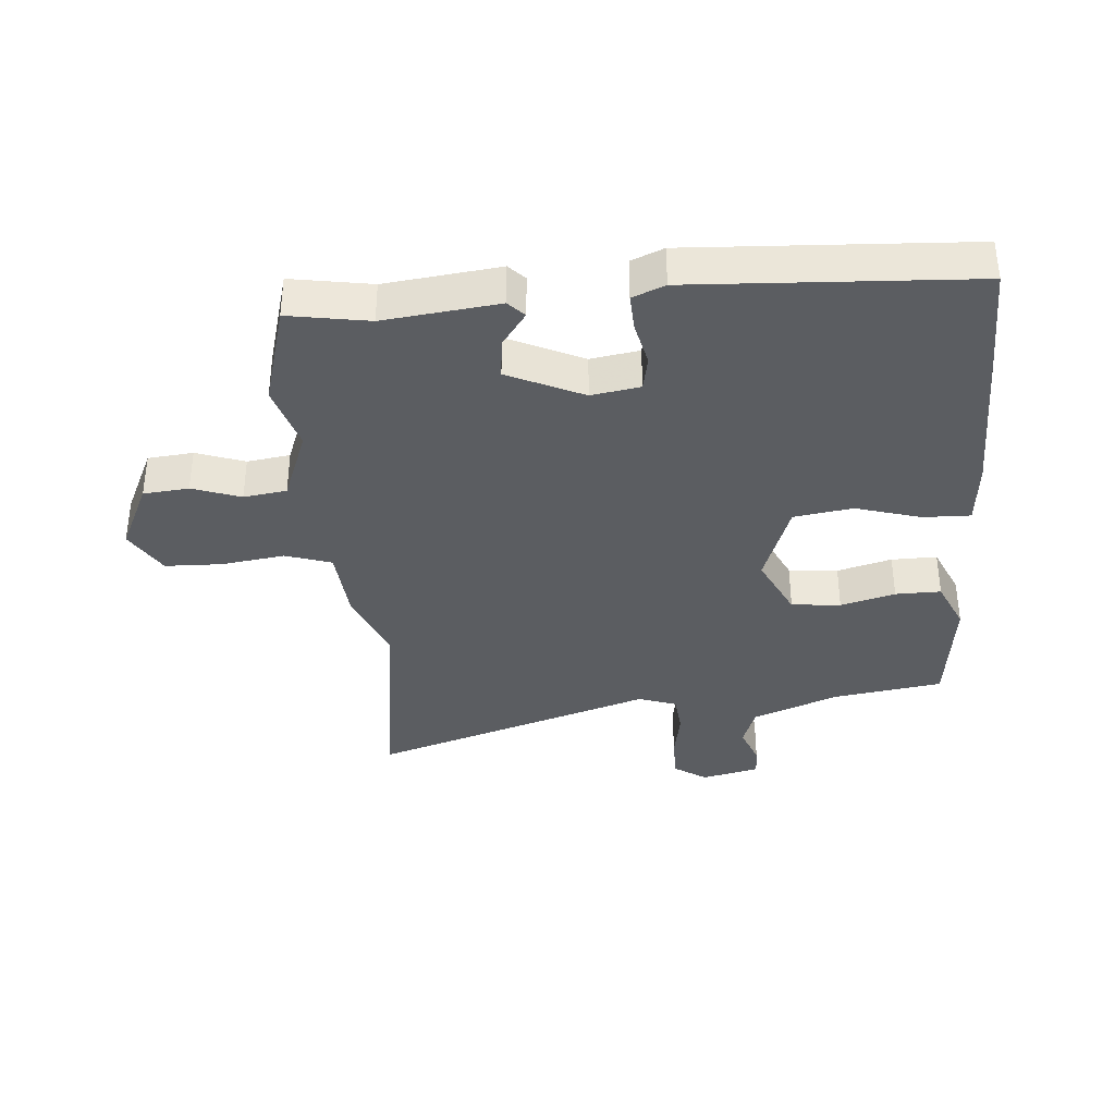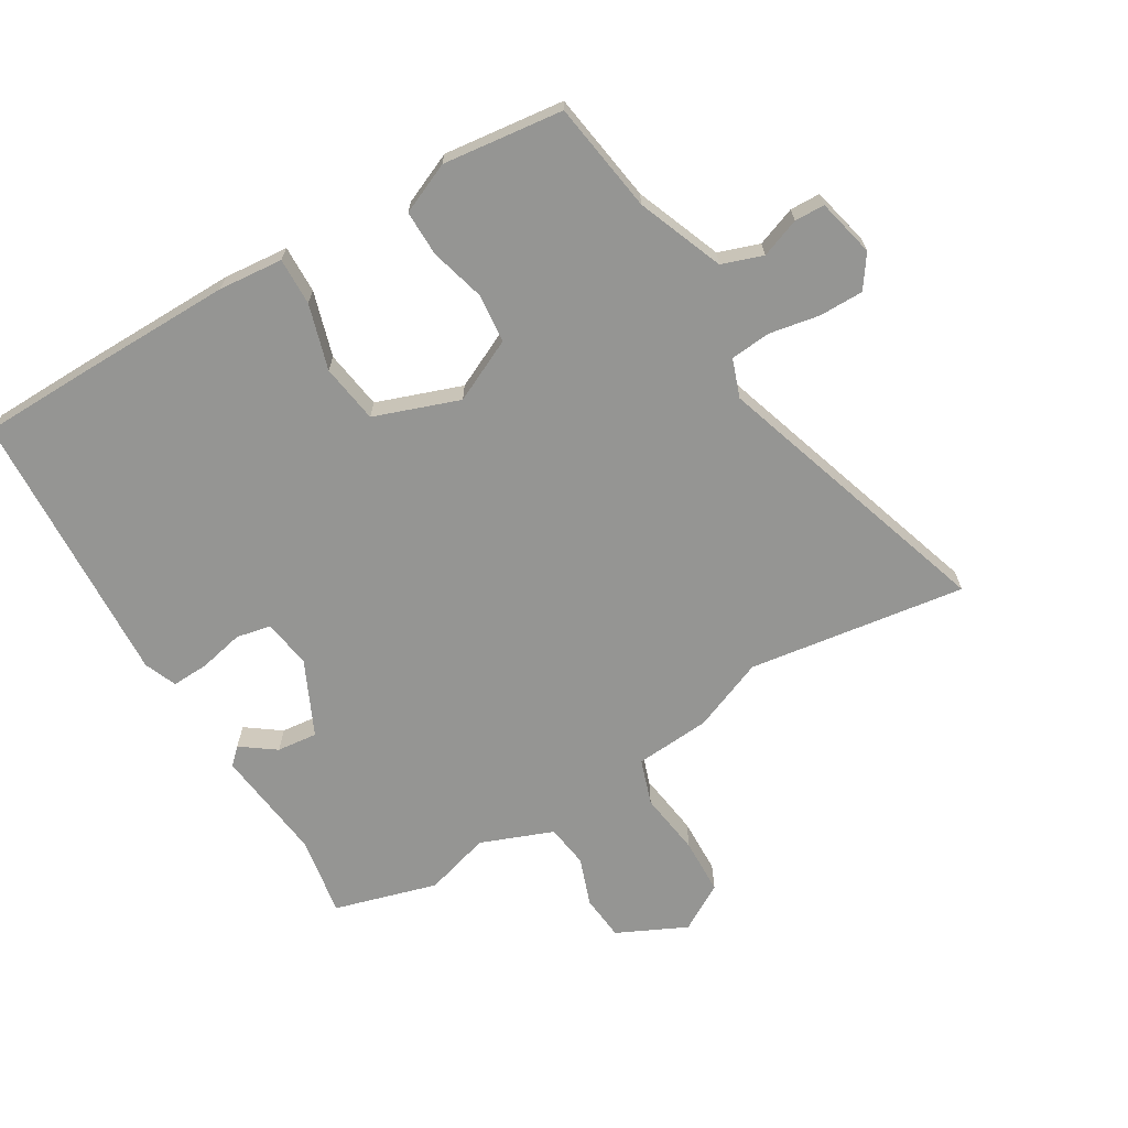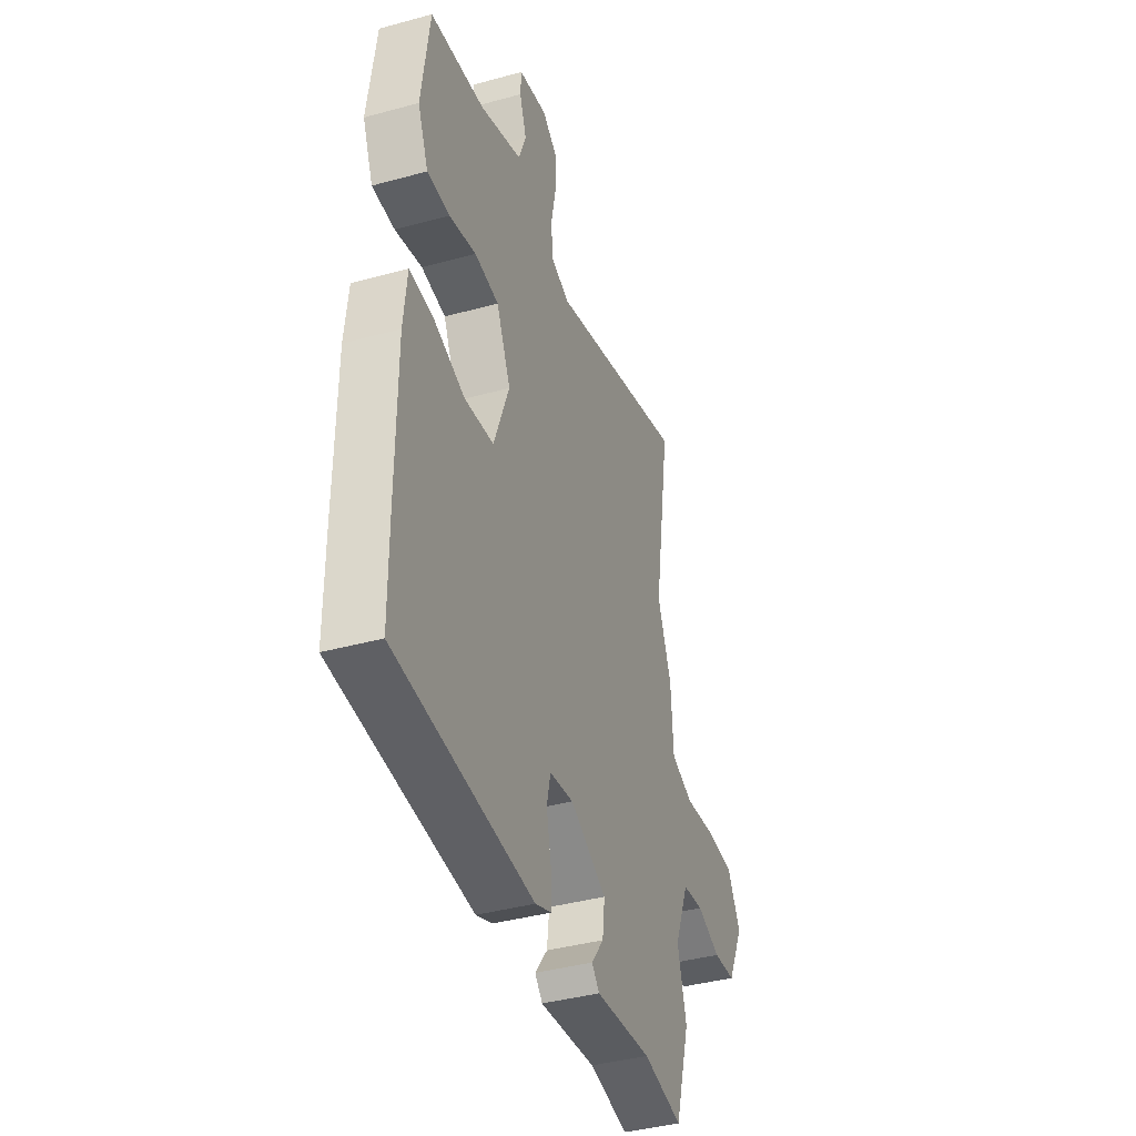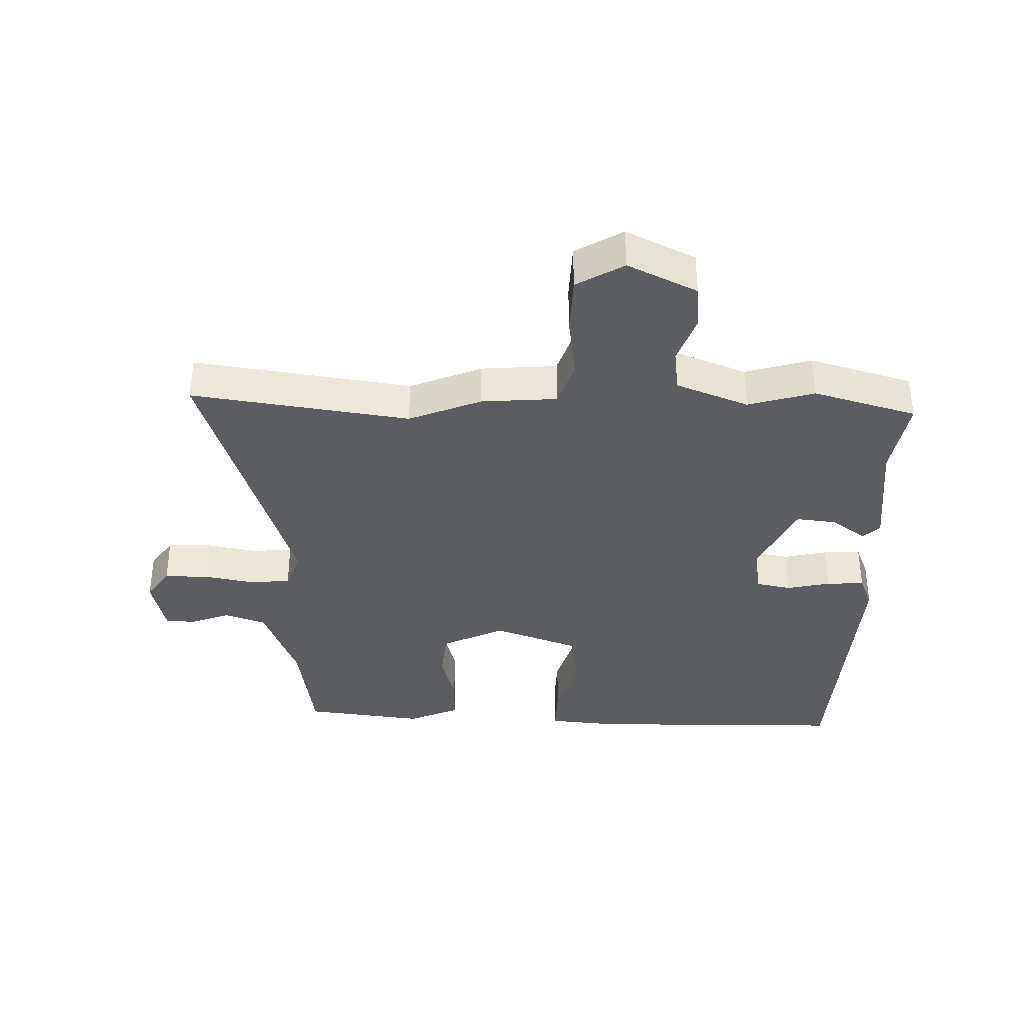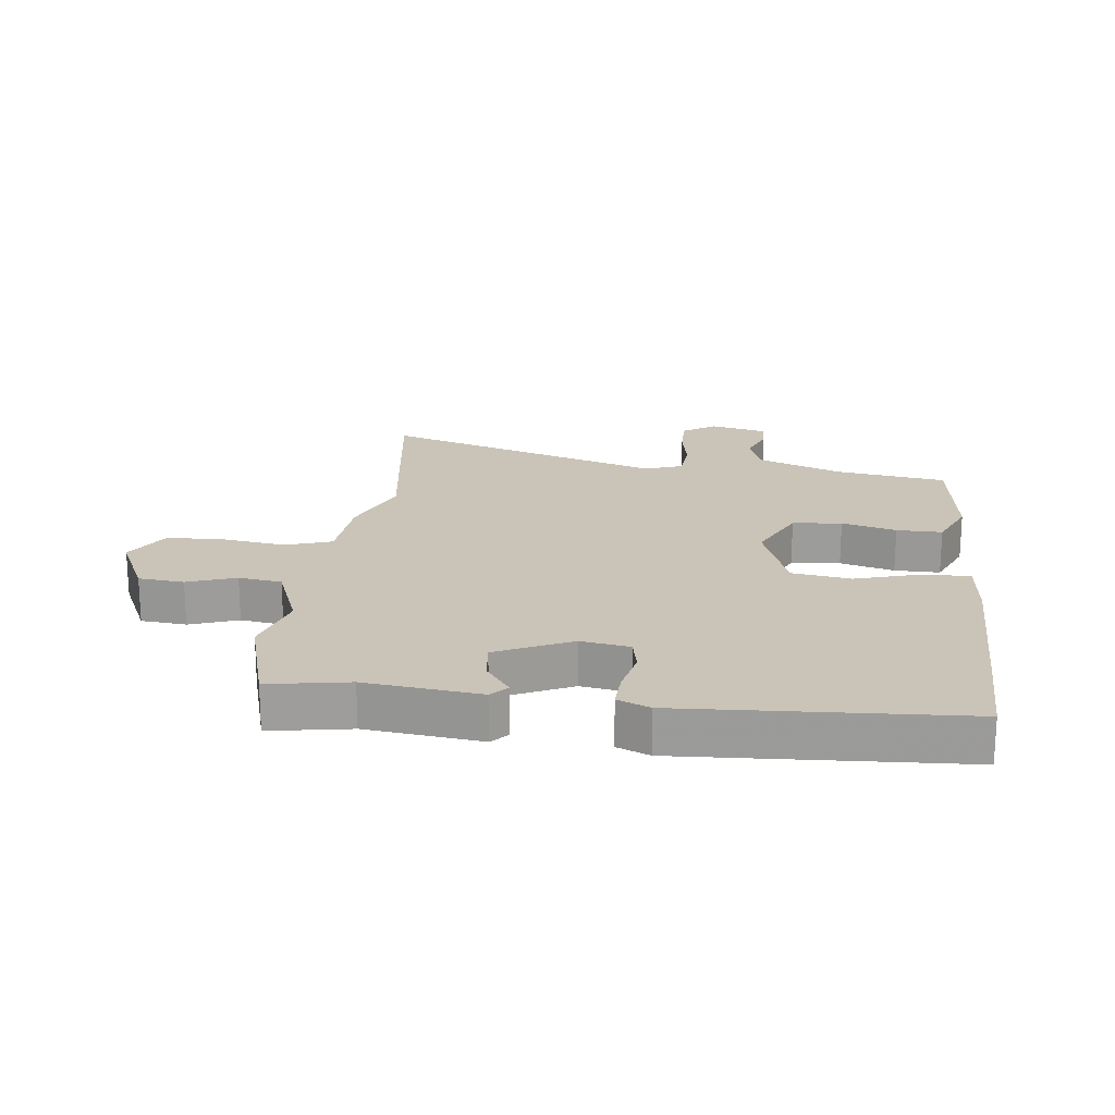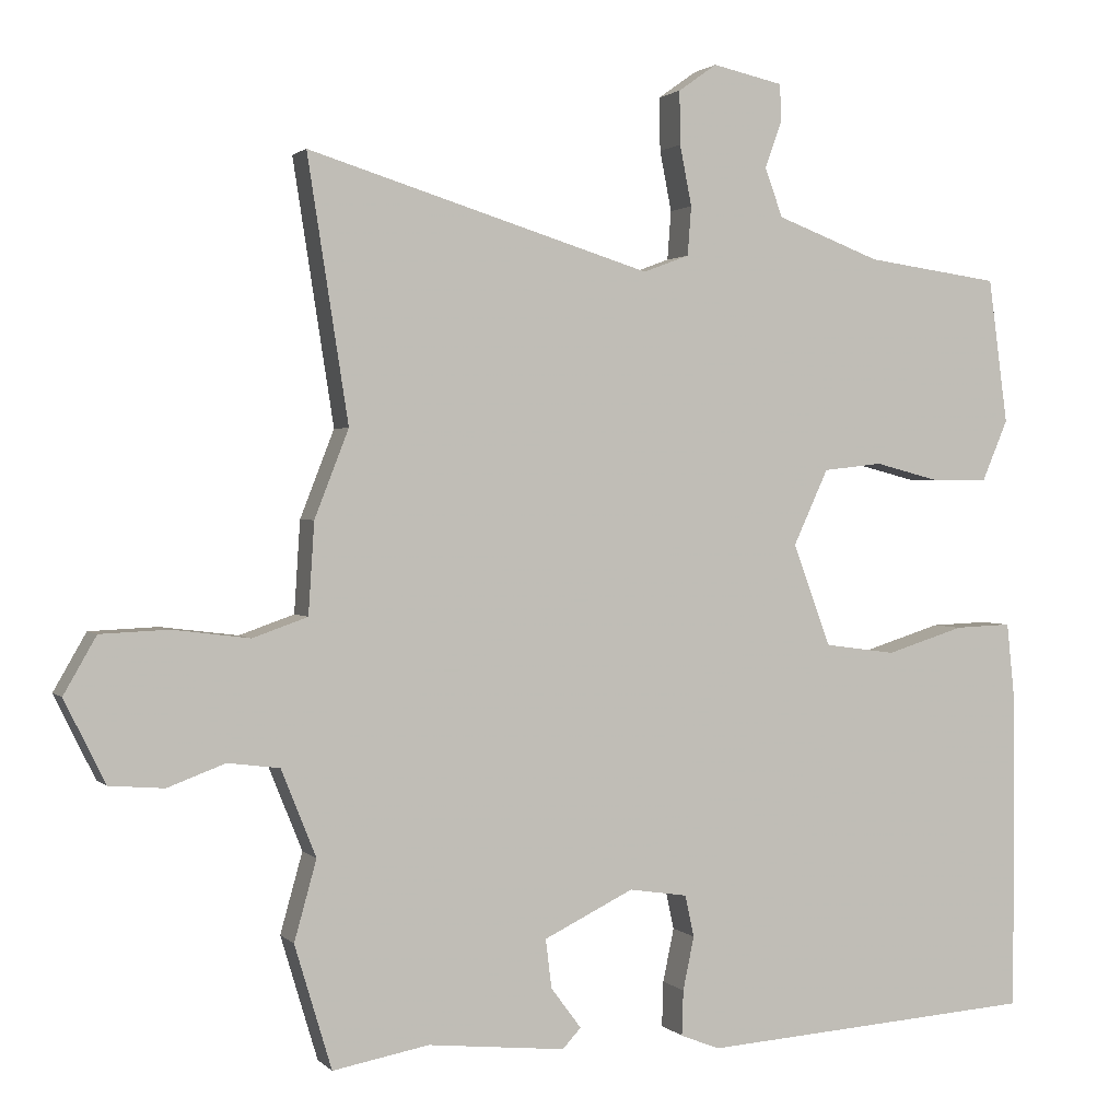
<metadata>
{"format":"obj","ext":"obj","renderer":"f3d","projection":"perspective","resolution":1024,"background":"white","views":[{"elev":-36.2,"azim":-174.5,"up":"+Y"},{"elev":-67.3,"azim":-58.5,"up":"+Y"},{"elev":-40.0,"azim":-71.3,"up":"+Z"},{"elev":-36.6,"azim":89.2,"up":"+Y"},{"elev":19.9,"azim":-172.5,"up":"+Y"},{"elev":1.6,"azim":159.6,"up":"+Z"}]}
</metadata>
<code>
v -0.5 0.07 -0.503
v -0.501 0.07 -0.333
v -0.5 0.07 -0.073
v -0.489 0.07 0.032
v -0.412 0.07 0.029
v -0.307 0.07 -0.004
v -0.211 0.07 0.009
v -0.16 0.07 0.146
v -0.207 0.07 0.248
v -0.287 0.07 0.257
v -0.376 0.07 0.234
v -0.45 0.07 0.234
v -0.485 0.07 0.317
v -0.459 0.07 0.512
v -0.279 0.07 0.537
v -0.139 0.07 0.59
v -0.115 0.07 0.656
v -0.138 0.07 0.72
v -0.136 0.07 0.769
v -0.041 0.07 0.79
v 0.011 0.07 0.753
v 0.01 0.07 0.681
v -0.006 0.07 0.6
v -0.001 0.07 0.534
v 0.061 0.07 0.511
v 0.524 0.07 0.654
v 0.469 0.07 0.301
v 0.515 0.07 0.183
v 0.523 0.07 0.06
v 0.597 0.07 0.034
v 0.701 0.07 0.047
v 0.793 0.07 0.043
v 0.837 0.07 -0.034
v 0.782 0.07 -0.146
v 0.708 0.07 -0.152
v 0.63 0.07 -0.123
v 0.56 0.07 -0.132
v 0.513 0.07 -0.249
v 0.543 0.07 -0.357
v 0.493 0.07 -0.524
v 0.363 0.07 -0.5
v 0.177 0.07 -0.519
v 0.152 0.07 -0.492
v 0.193 0.07 -0.437
v 0.201 0.07 -0.371
v 0.08 0.07 -0.312
v 0.001 0.07 -0.324
v -0.011 0.07 -0.38
v 0.004 0.07 -0.452
v 0.006 0.07 -0.513
v -0.047 0.07 -0.534
v -0.5 0 -0.503
v -0.501 0 -0.333
v -0.5 0 -0.073
v -0.489 0 0.032
v -0.412 0 0.029
v -0.307 0 -0.004
v -0.211 0 0.009
v -0.16 0 0.146
v -0.207 0 0.248
v -0.287 0 0.257
v -0.376 0 0.234
v -0.45 0 0.234
v -0.485 0 0.317
v -0.459 0 0.512
v -0.279 0 0.537
v -0.139 0 0.59
v -0.115 0 0.656
v -0.138 0 0.72
v -0.136 0 0.769
v -0.041 0 0.79
v 0.011 0 0.753
v 0.01 0 0.681
v -0.006 0 0.6
v -0.001 0 0.534
v 0.061 0 0.511
v 0.524 0 0.654
v 0.469 0 0.301
v 0.515 0 0.183
v 0.523 0 0.06
v 0.597 0 0.034
v 0.701 0 0.047
v 0.793 0 0.043
v 0.837 0 -0.034
v 0.782 0 -0.146
v 0.708 0 -0.152
v 0.63 0 -0.123
v 0.56 0 -0.132
v 0.513 0 -0.249
v 0.543 0 -0.357
v 0.493 0 -0.524
v 0.363 0 -0.5
v 0.177 0 -0.519
v 0.152 0 -0.492
v 0.193 0 -0.437
v 0.201 0 -0.371
v 0.08 0 -0.312
v 0.001 0 -0.324
v -0.011 0 -0.38
v 0.004 0 -0.452
v 0.006 0 -0.513
v -0.047 0 -0.534
f 4 5 6
f 3 4 6
f 2 3 6
f 1 2 6
f 51 1 6
f 50 51 6
f 49 50 6
f 48 49 6
f 47 48 6 7
f 46 47 7 8
f 45 46 8 9
f 41 42 43 44
f 41 44 45
f 40 41 45
f 39 40 45
f 38 39 45
f 37 38 45 9
f 34 35 36
f 33 34 36
f 32 33 36
f 31 32 36
f 30 31 36
f 36 37 9
f 30 36 9
f 29 30 9
f 27 28 29 9
f 27 9 10
f 26 27 10
f 25 26 10
f 21 22 23
f 20 21 23
f 19 20 23
f 18 19 23
f 17 18 23
f 16 17 23 24
f 15 16 24
f 15 24 25
f 14 15 25
f 13 14 25
f 12 13 25
f 11 12 25
f 10 11 25
f 57 56 55
f 57 55 54
f 57 54 53
f 57 53 52
f 57 52 102
f 57 102 101
f 57 101 100
f 57 100 99
f 58 57 99 98
f 59 58 98 97
f 60 59 97 96
f 95 94 93 92
f 96 95 92
f 96 92 91
f 96 91 90
f 96 90 89
f 60 96 89 88
f 87 86 85
f 87 85 84
f 87 84 83
f 87 83 82
f 87 82 81
f 60 88 87
f 60 87 81
f 60 81 80
f 60 80 79 78
f 61 60 78
f 61 78 77
f 61 77 76
f 74 73 72
f 74 72 71
f 74 71 70
f 74 70 69
f 74 69 68
f 75 74 68 67
f 75 67 66
f 76 75 66
f 76 66 65
f 76 65 64
f 76 64 63
f 76 63 62
f 76 62 61
f 1 52 53 2
f 2 53 54 3
f 3 54 55 4
f 4 55 56 5
f 5 56 57 6
f 6 57 58 7
f 7 58 59 8
f 8 59 60 9
f 9 60 61 10
f 10 61 62 11
f 11 62 63 12
f 12 63 64 13
f 13 64 65 14
f 14 65 66 15
f 15 66 67 16
f 16 67 68 17
f 17 68 69 18
f 18 69 70 19
f 19 70 71 20
f 20 71 72 21
f 21 72 73 22
f 22 73 74 23
f 23 74 75 24
f 24 75 76 25
f 25 76 77 26
f 26 77 78 27
f 27 78 79 28
f 28 79 80 29
f 29 80 81 30
f 30 81 82 31
f 31 82 83 32
f 32 83 84 33
f 33 84 85 34
f 34 85 86 35
f 35 86 87 36
f 36 87 88 37
f 37 88 89 38
f 38 89 90 39
f 39 90 91 40
f 40 91 92 41
f 41 92 93 42
f 42 93 94 43
f 43 94 95 44
f 44 95 96 45
f 45 96 97 46
f 46 97 98 47
f 47 98 99 48
f 48 99 100 49
f 49 100 101 50
f 50 101 102 51
f 51 102 52 1

</code>
